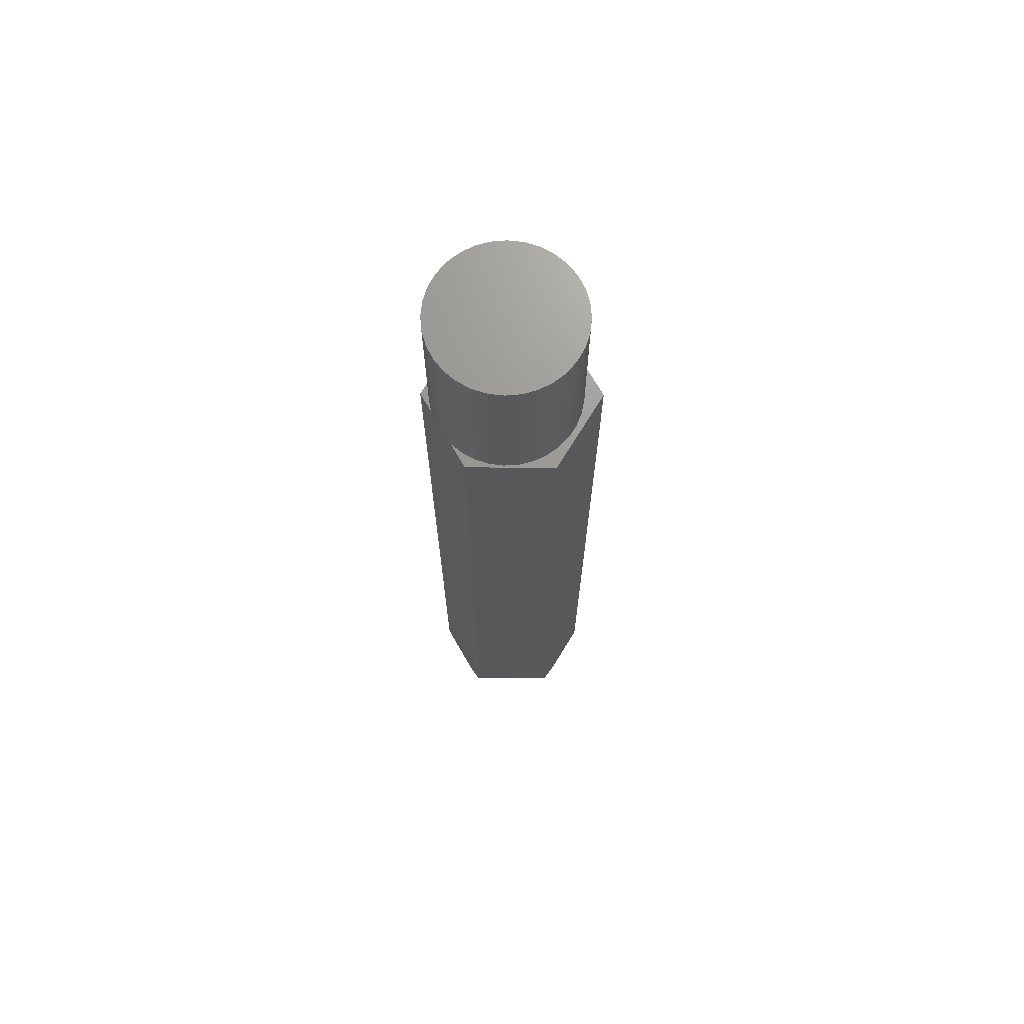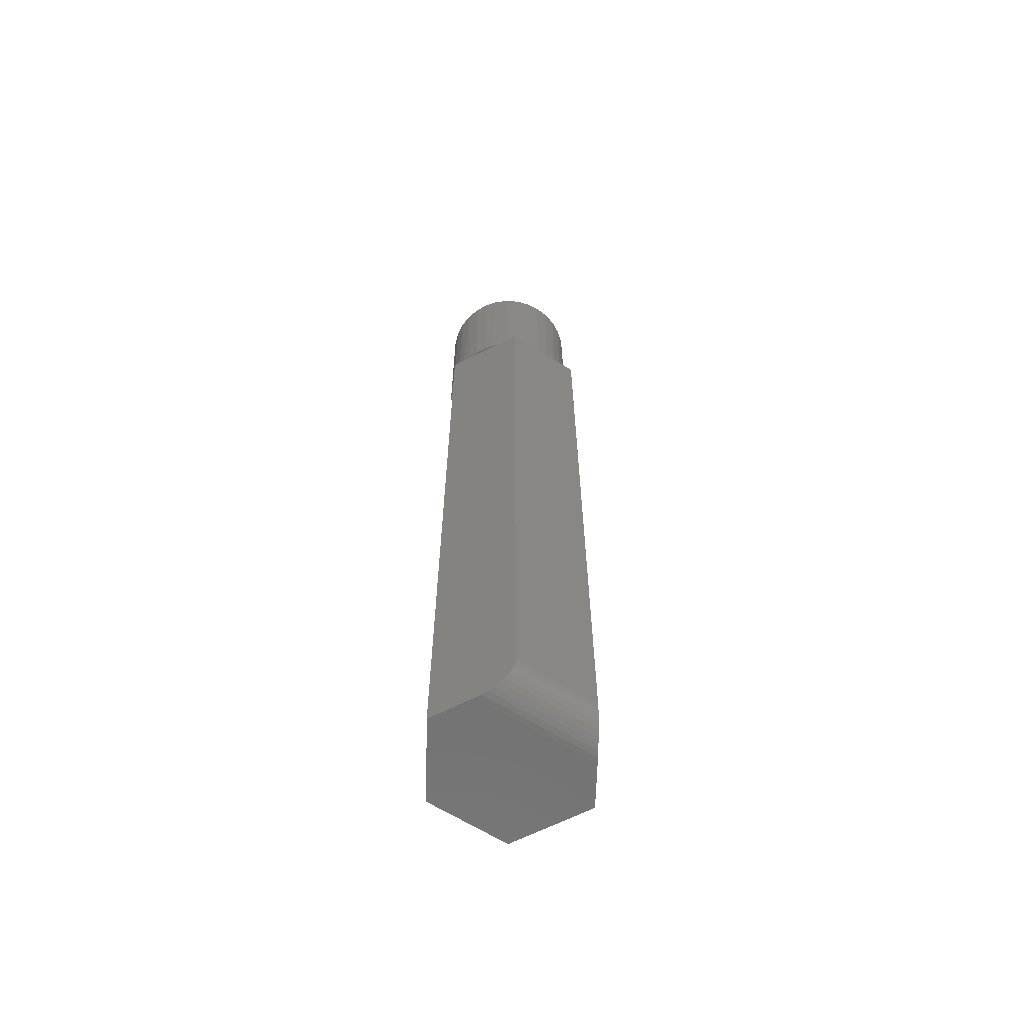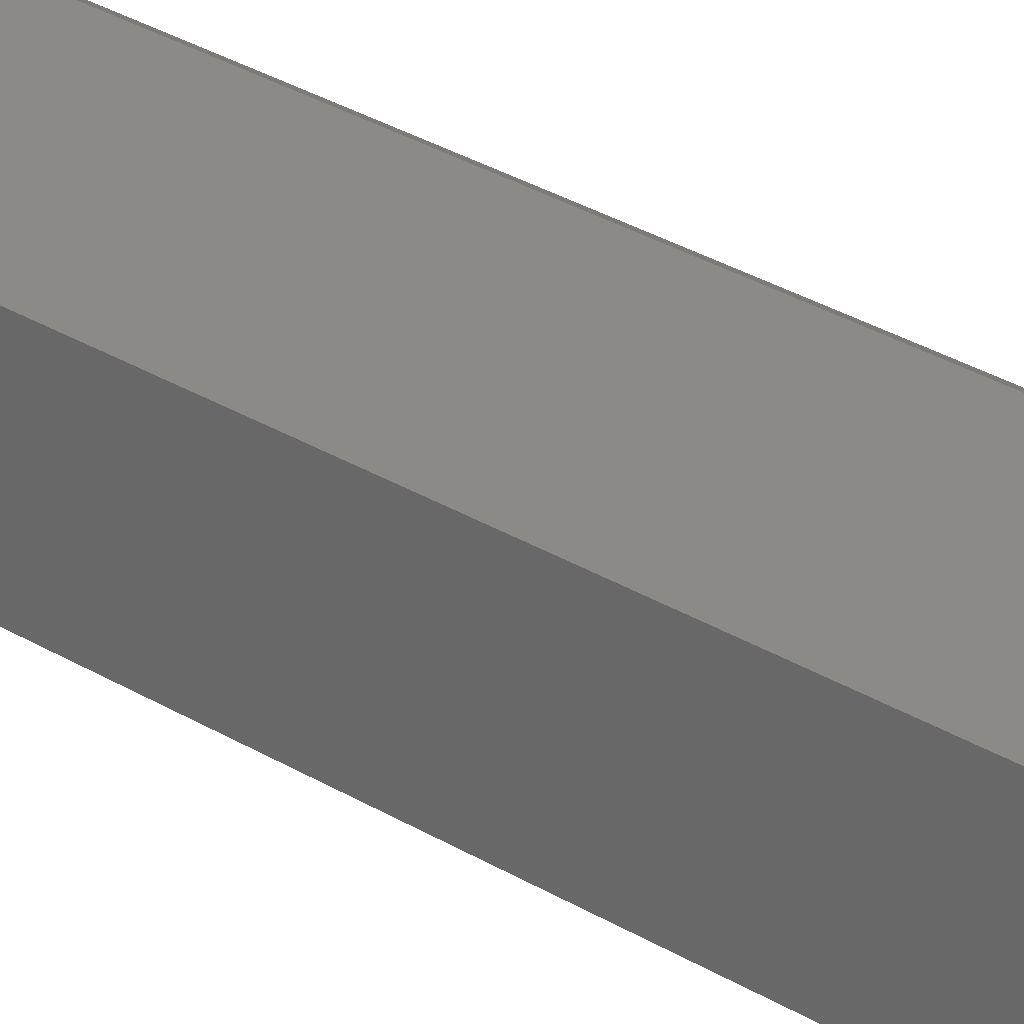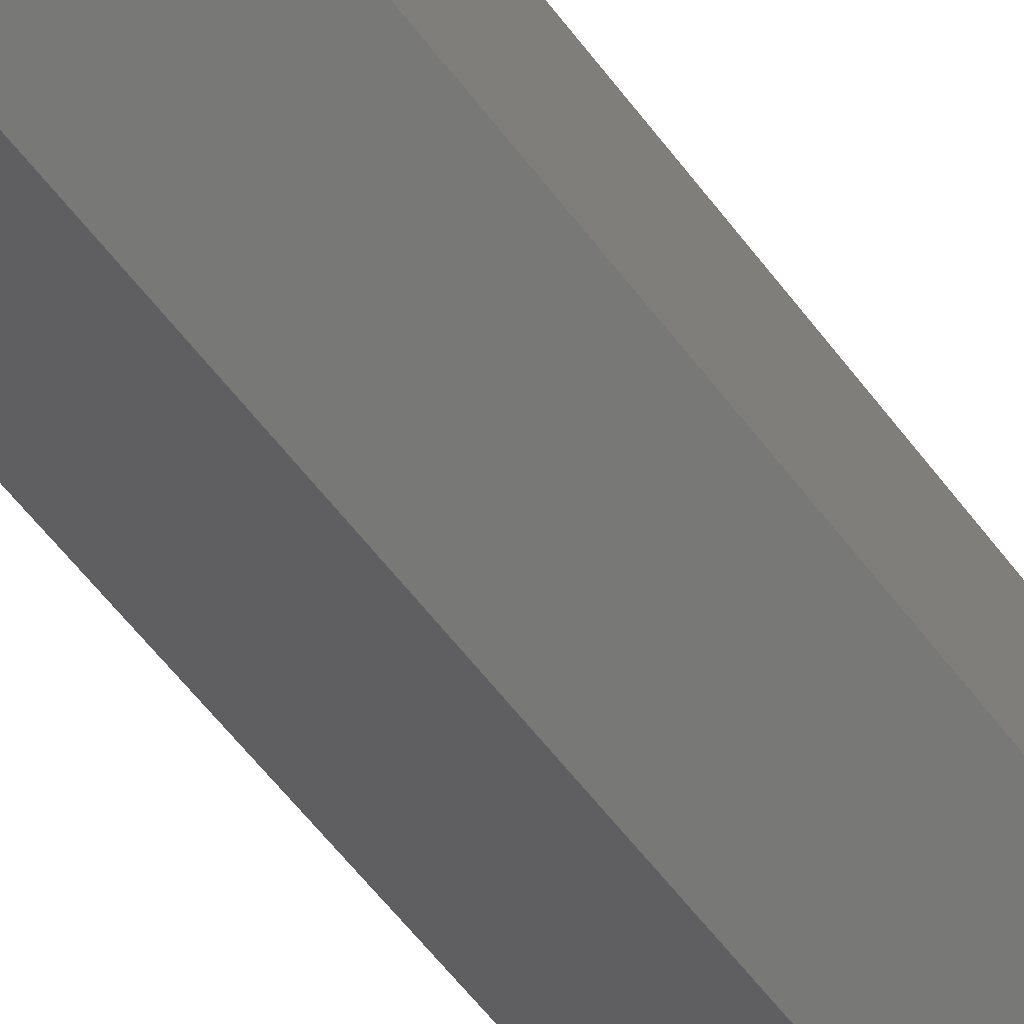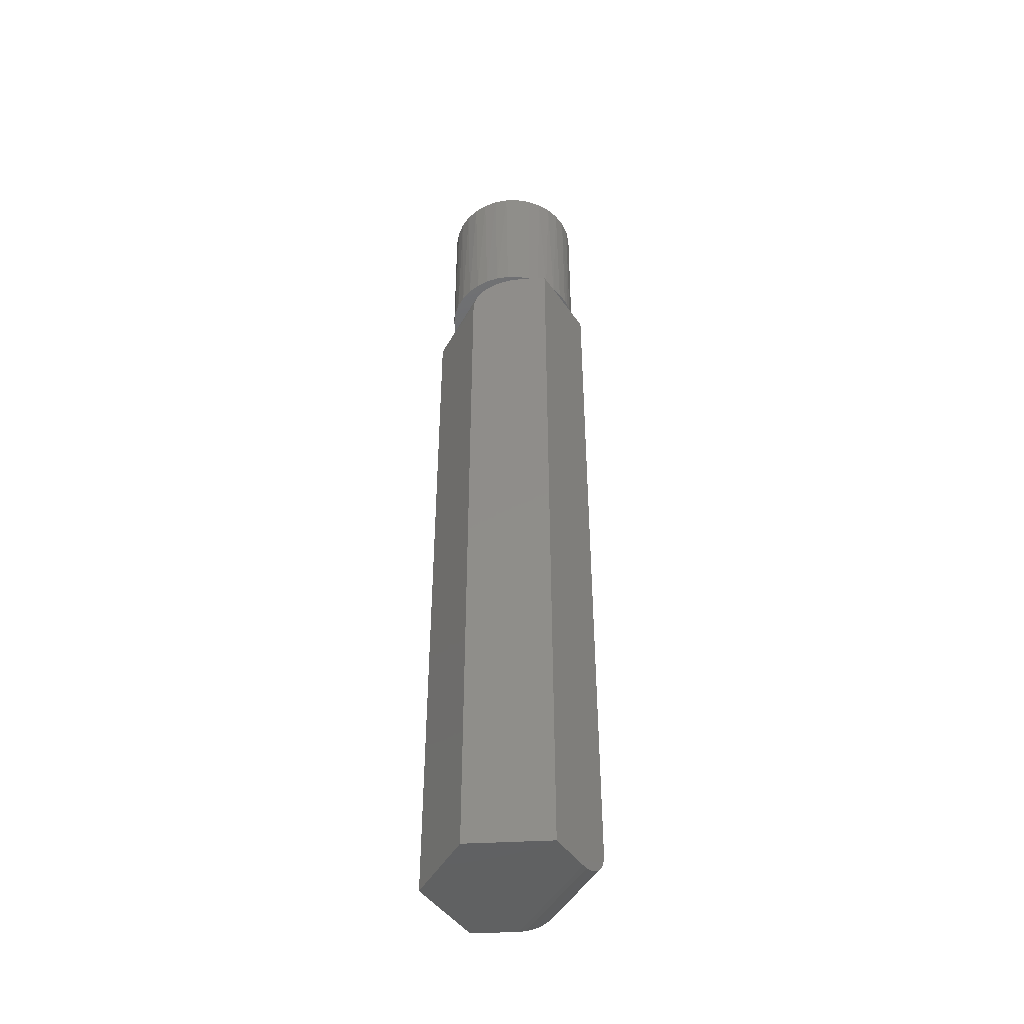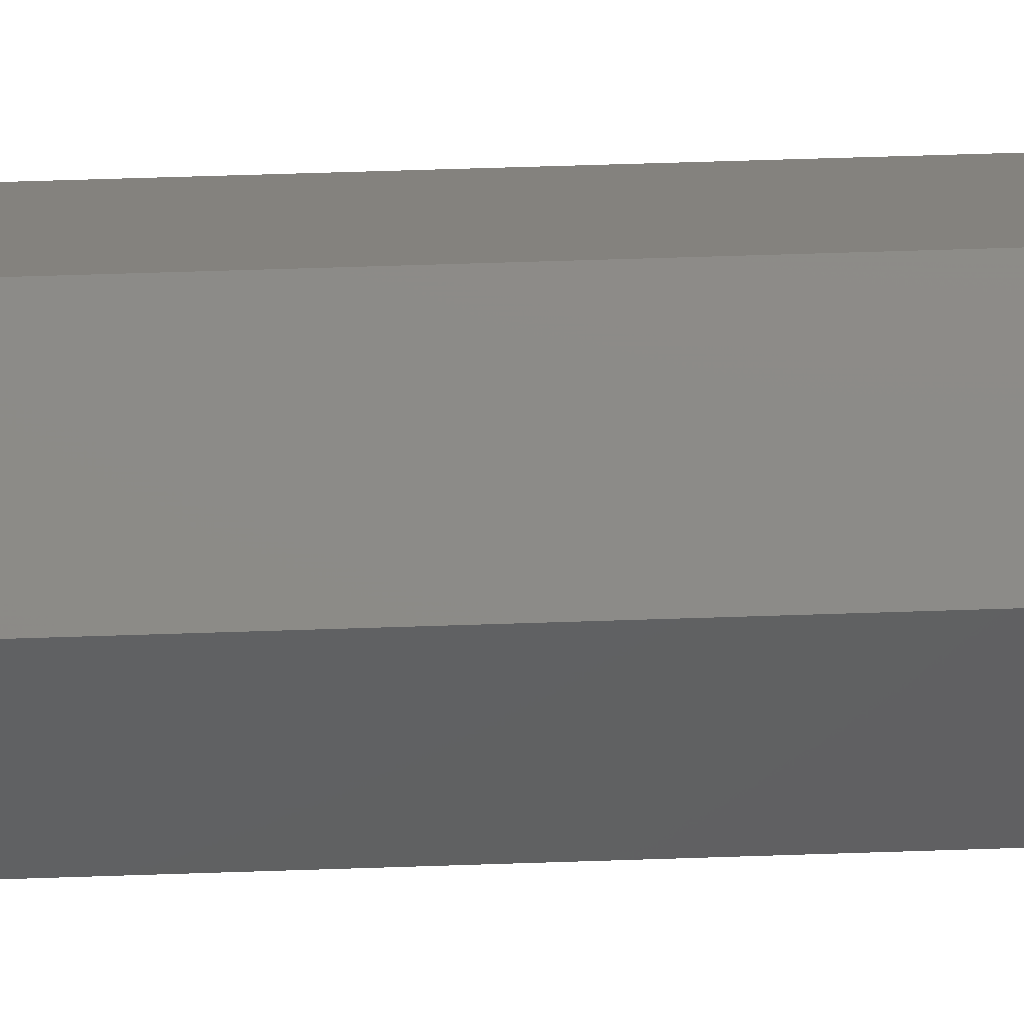
<metadata>
{"format":"stl","ext":"stl","renderer":"f3d","projection":"perspective","resolution":1024,"background":"white","views":[{"elev":70.3,"azim":147.0,"up":"+Y"},{"elev":-63.6,"azim":114.0,"up":"+Y"},{"elev":28.7,"azim":133.0,"up":"+Z"},{"elev":-51.4,"azim":34.2,"up":"+Z"},{"elev":-45.2,"azim":29.1,"up":"+Y"},{"elev":50.8,"azim":87.8,"up":"+Z"}]}
</metadata>
<code>
# stl→obj: 120 verts, 236 faces
v 0.01933 -8.947e-19 0.06514
v 0.007313 -2.279e-19 0.06698
v -0.004833 4.463e-19 0.06662
v -0.01672 1.106e-18 0.06408
v 0.03081 -1.532e-18 0.06117
v -0.02795 1.729e-18 0.05944
v 0.04139 -2.119e-18 0.05519
v -0.03815 2.296e-18 0.05284
v 0.04414 7.558e-18 0.05054
v 0.05071 -2.637e-18 0.04739
v -0.04701 2.787e-18 0.04452
v -0.05421 3.187e-18 0.03473
v -0.05953 3.483e-18 0.02381
v -0.0628 3.664e-18 0.0121
v -0.0639 3.725e-18 -8.218e-18
v -0.06322 3.687e-18 -0.009535
v -0.06119 3.575e-18 -0.01888
v 0.07031 -3.725e-18 8.218e-18
v 0.06947 -3.678e-18 0.01061
v 0.06696 -3.539e-18 0.02095
v 0.06891 -3.647e-18 -0.01363
v 0.06996 -3.706e-18 -0.006849
v -0.05648 -3.099e-18 -0.03066
v -0.06725 -3.21e-18 -0.02287
v -0.06587 -4.653e-18 -0.0472
v 0.07031 3.461e-18 -0.03832
v 0.005181 -2.835e-18 -0.08125
v 0.04157 8.211e-19 -0.05506
v 0.05125 1.871e-18 -0.04685
v 0.05922 2.93e-18 -0.03696
v 0.06517 3.961e-18 -0.02575
v -0.01908 -3.06e-18 -0.0633
v -0.00676 -2.568e-18 -0.06636
v 0.005913 -1.907e-18 -0.06705
v 0.01849 -1.103e-18 -0.06534
v 0.03052 -1.821e-19 -0.0613
v -0.04964 -3.387e-18 -0.04136
v -0.04091 -3.477e-18 -0.05057
v -0.0306 -3.367e-18 -0.05797
v 0.06587 8.114e-18 0.04013
v 0.06294 7.355e-18 0.03058
v 0.05748 7.607e-18 0.03946
v -0.07031 -0.04688 0.03125
v -0.004571 -0.03953 0.07389
v -0.0703 -0.04319 0.03108
v -0.005181 -0.04688 0.07418
v -0.06775 -0.0006314 -0.01402
v 0.0334 -0.001132 0.05569
v -0.06828 -0.002718 -0.004724
v 0.02388 -0.004145 0.06025
v -0.06878 -0.006277 0.004172
v 0.01936 -0.006345 0.06242
v 0.01508 -0.009 0.06447
v -0.06924 -0.01125 0.0123
v 0.009237 -0.01376 0.06727
v -0.06958 -0.01642 0.01827
v 0.004241 -0.01932 0.06966
v -0.06986 -0.02235 0.02325
v 0.0002097 -0.02557 0.07159
v -0.07008 -0.02889 0.02711
v -0.002755 -0.03235 0.07302
v -0.07023 -0.0359 0.02974
v -0.005181 -0.75 0.07418
v 0.06587 -0.75 0.04013
v 0.07031 -0.7188 -0.03832
v 0.06827 -0.75 -0.002241
v 0.0686 -0.7496 -0.007983
v 0.06891 -0.7484 -0.01348
v 0.0692 -0.7466 -0.01869
v 0.06947 -0.744 -0.02349
v 0.06972 -0.7408 -0.02777
v 0.06992 -0.7371 -0.03143
v 0.07009 -0.733 -0.03438
v 0.07021 -0.7284 -0.03655
v 0.07029 -0.7236 -0.03788
v -0.0639 0.1484 -8.218e-18
v -0.06261 0.1484 -0.01309
v 0.07031 0.1484 8.218e-18
v 0.06902 0.1484 -0.01309
v -0.05879 0.1484 -0.02568
v -0.05259 0.1484 -0.03728
v -0.04424 0.1484 -0.04745
v -0.03407 0.1484 -0.0558
v -0.02247 0.1484 -0.062
v -0.009884 0.1484 -0.06582
v 0.003207 0.1484 -0.06711
v 0.0163 0.1484 -0.06582
v 0.02889 0.1484 -0.062
v 0.04049 0.1484 -0.0558
v 0.05066 0.1484 -0.04745
v 0.059 0.1484 -0.03728
v 0.0652 0.1484 -0.02568
v 0.0652 0.1484 0.02568
v 0.059 0.1484 0.03728
v 0.04049 0.1484 0.0558
v 0.02889 0.1484 0.062
v 0.0163 0.1484 0.06582
v 0.003207 0.1484 0.06711
v -0.009884 0.1484 0.06582
v -0.02247 0.1484 0.062
v -0.03407 0.1484 0.0558
v -0.04424 0.1484 0.04745
v -0.05259 0.1484 0.03728
v -0.05879 0.1484 0.02568
v -0.06261 0.1484 0.01309
v 0.06902 0.1484 0.01309
v 0.05066 0.1484 0.04745
v -0.07031 -0.75 0.03125
v -0.06587 -0.75 -0.0472
v -0.0277 -0.75 -0.06549
v 0.005181 -0.7188 -0.08125
v -0.0127 -0.7466 -0.07268
v -0.02245 -0.7496 -0.06801
v -0.01744 -0.7484 -0.07041
v 0.004774 -0.7236 -0.08106
v 0.003563 -0.7284 -0.08047
v 0.001587 -0.733 -0.07953
v -0.0011 -0.7371 -0.07824
v -0.004431 -0.7408 -0.07664
v -0.008327 -0.744 -0.07478
f 1 2 3
f 4 1 3
f 5 1 4
f 6 5 4
f 7 5 6
f 8 7 6
f 9 10 7
f 9 7 8
f 9 8 11
f 9 11 12
f 9 12 13
f 9 13 14
f 9 14 15
f 9 15 16
f 9 16 17
f 18 19 20
f 18 20 21
f 18 21 22
f 17 23 24
f 23 25 24
f 26 27 28
f 26 28 29
f 26 29 30
f 26 30 31
f 26 31 21
f 27 32 33
f 27 33 34
f 27 34 35
f 27 35 36
f 27 36 28
f 25 23 37
f 25 37 38
f 25 38 39
f 25 39 32
f 25 32 27
f 40 20 41
f 40 41 42
f 40 42 10
f 43 44 45
f 43 46 44
f 9 47 48
f 9 17 47
f 24 47 17
f 48 47 49
f 48 49 50
f 50 49 51
f 50 51 52
f 53 52 51
f 51 54 53
f 55 53 54
f 54 56 55
f 57 55 56
f 56 58 57
f 59 57 58
f 58 60 59
f 61 59 60
f 60 62 61
f 44 61 62
f 62 45 44
f 10 48 40
f 10 9 48
f 59 61 55
f 55 57 59
f 40 44 46
f 40 46 63
f 40 63 64
f 44 40 48
f 44 48 50
f 44 50 52
f 44 52 53
f 44 53 55
f 44 55 61
f 21 65 26
f 21 20 65
f 66 67 68
f 65 20 40
f 64 66 68
f 64 68 69
f 64 69 70
f 64 70 71
f 64 71 72
f 64 72 73
f 64 73 74
f 64 74 75
f 64 75 65
f 64 65 40
f 76 16 15
f 76 77 16
f 78 22 79
f 78 18 22
f 23 80 81
f 23 81 37
f 37 81 82
f 37 82 38
f 38 82 83
f 38 83 39
f 39 83 84
f 39 84 32
f 32 84 85
f 32 85 33
f 33 85 86
f 33 86 34
f 34 86 87
f 34 87 35
f 35 87 88
f 35 88 36
f 36 88 89
f 36 89 28
f 17 16 77
f 17 77 80
f 17 80 23
f 28 89 29
f 29 89 90
f 29 90 30
f 30 90 91
f 30 91 31
f 31 91 92
f 31 92 21
f 21 92 79
f 21 79 22
f 93 94 41
f 41 94 42
f 95 96 5
f 1 5 96
f 96 97 1
f 2 1 97
f 97 98 2
f 3 2 98
f 98 99 3
f 4 3 99
f 99 100 4
f 4 100 6
f 6 100 101
f 6 101 8
f 8 101 102
f 8 102 11
f 11 102 103
f 11 103 12
f 12 103 104
f 12 104 13
f 13 104 105
f 20 19 106
f 20 106 93
f 20 93 41
f 106 19 78
f 78 19 18
f 42 94 10
f 10 94 107
f 10 107 7
f 7 107 95
f 7 95 5
f 76 15 105
f 105 15 14
f 105 14 13
f 97 99 98
f 99 97 96
f 99 96 100
f 100 96 95
f 100 95 101
f 101 95 107
f 101 107 102
f 102 107 94
f 102 94 103
f 81 90 82
f 82 90 89
f 82 89 83
f 83 89 88
f 83 88 84
f 84 88 87
f 84 87 85
f 85 87 86
f 103 94 104
f 104 94 93
f 104 93 105
f 105 93 106
f 105 106 76
f 76 106 78
f 76 78 77
f 77 78 79
f 77 79 80
f 80 79 92
f 80 92 81
f 81 92 91
f 81 91 90
f 46 43 63
f 63 43 108
f 58 62 60
f 45 62 58
f 45 58 56
f 45 56 54
f 45 54 51
f 45 51 49
f 45 49 47
f 45 47 24
f 45 24 25
f 45 25 43
f 43 25 108
f 108 25 109
f 108 64 63
f 64 108 66
f 66 108 109
f 66 109 110
f 27 26 111
f 111 26 65
f 110 112 113
f 112 114 113
f 109 25 27
f 109 27 111
f 109 111 115
f 109 115 116
f 109 116 117
f 109 117 118
f 109 118 119
f 109 119 120
f 109 120 112
f 109 112 110
f 66 113 67
f 66 110 113
f 116 73 117
f 117 73 72
f 117 72 118
f 118 72 71
f 118 71 119
f 119 71 70
f 119 70 120
f 120 70 69
f 120 69 112
f 112 69 68
f 112 68 114
f 114 68 67
f 114 67 113
f 111 65 115
f 115 65 75
f 115 75 116
f 116 75 74
f 116 74 73

</code>
